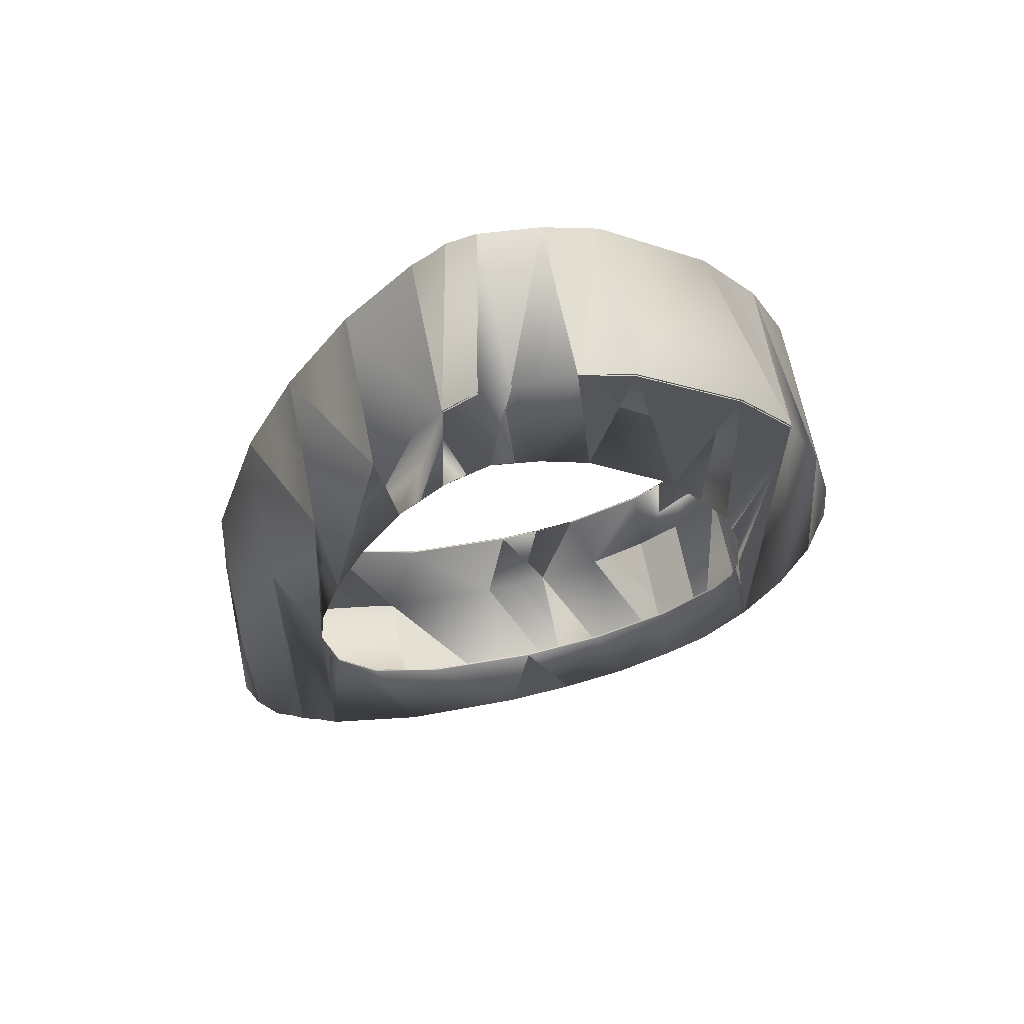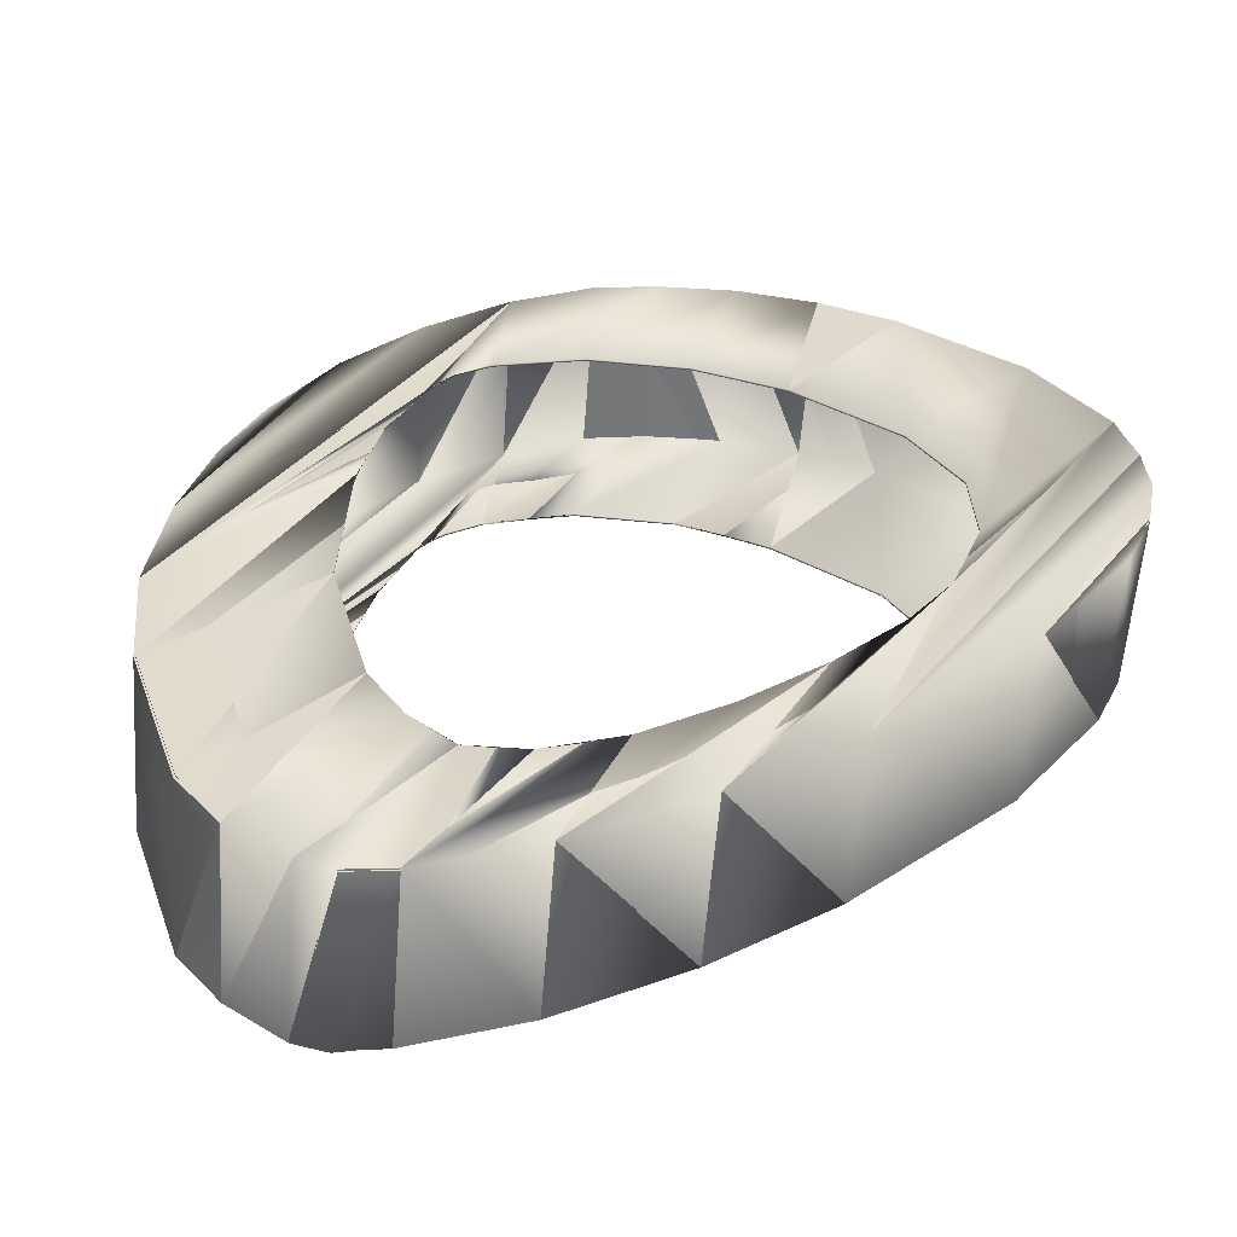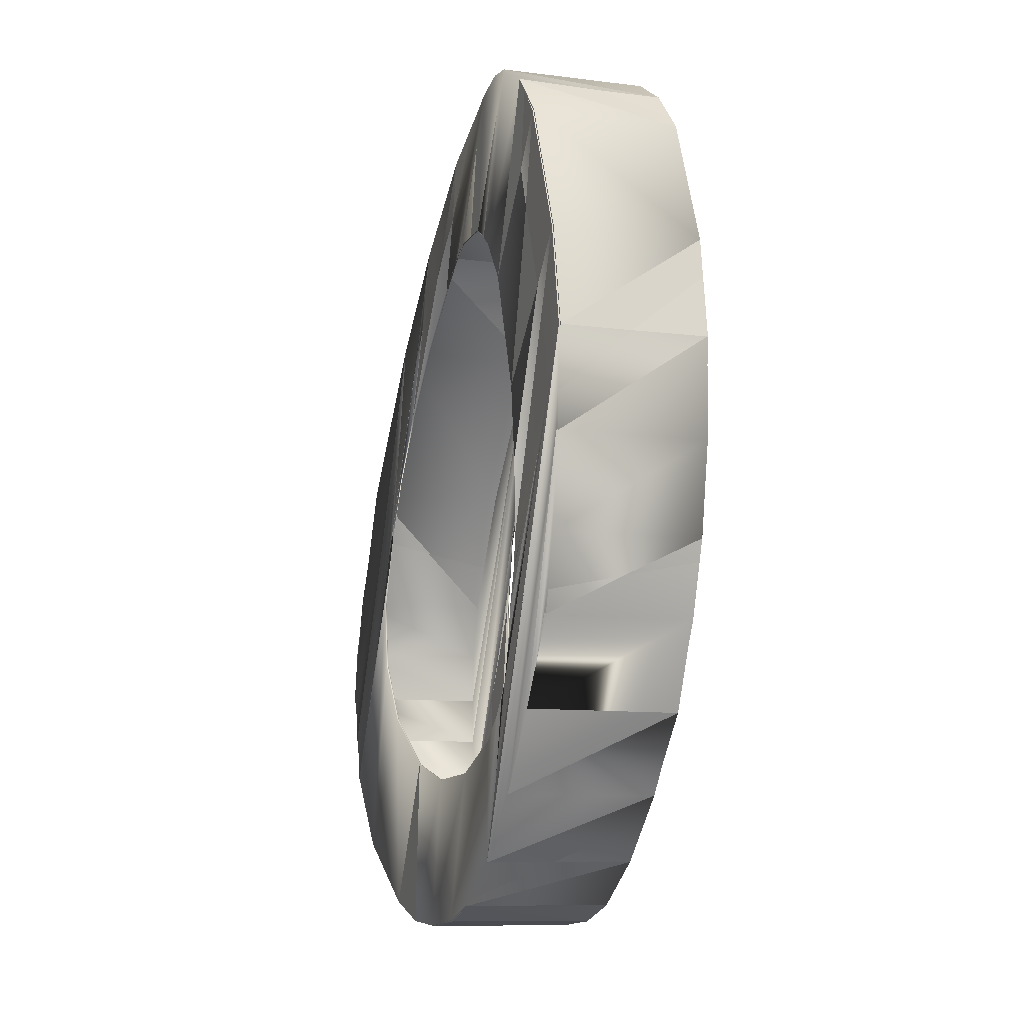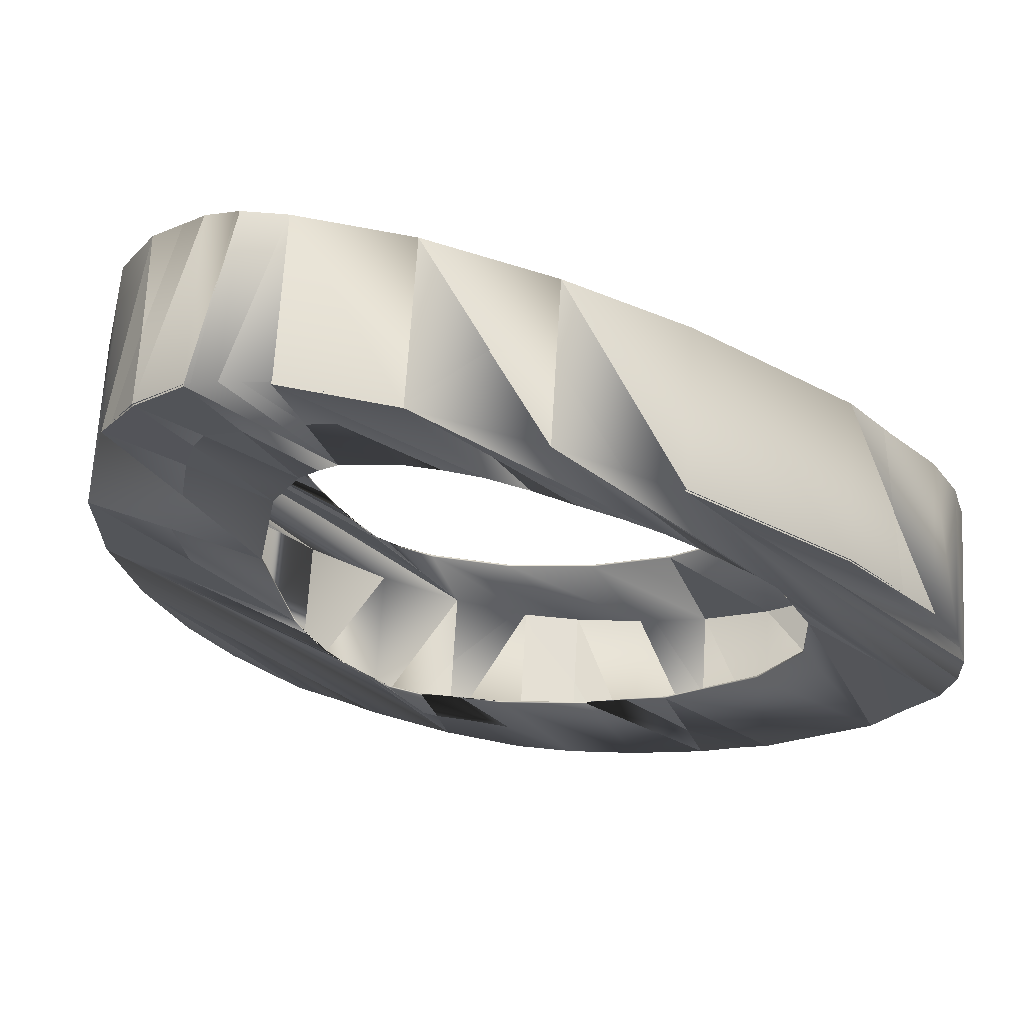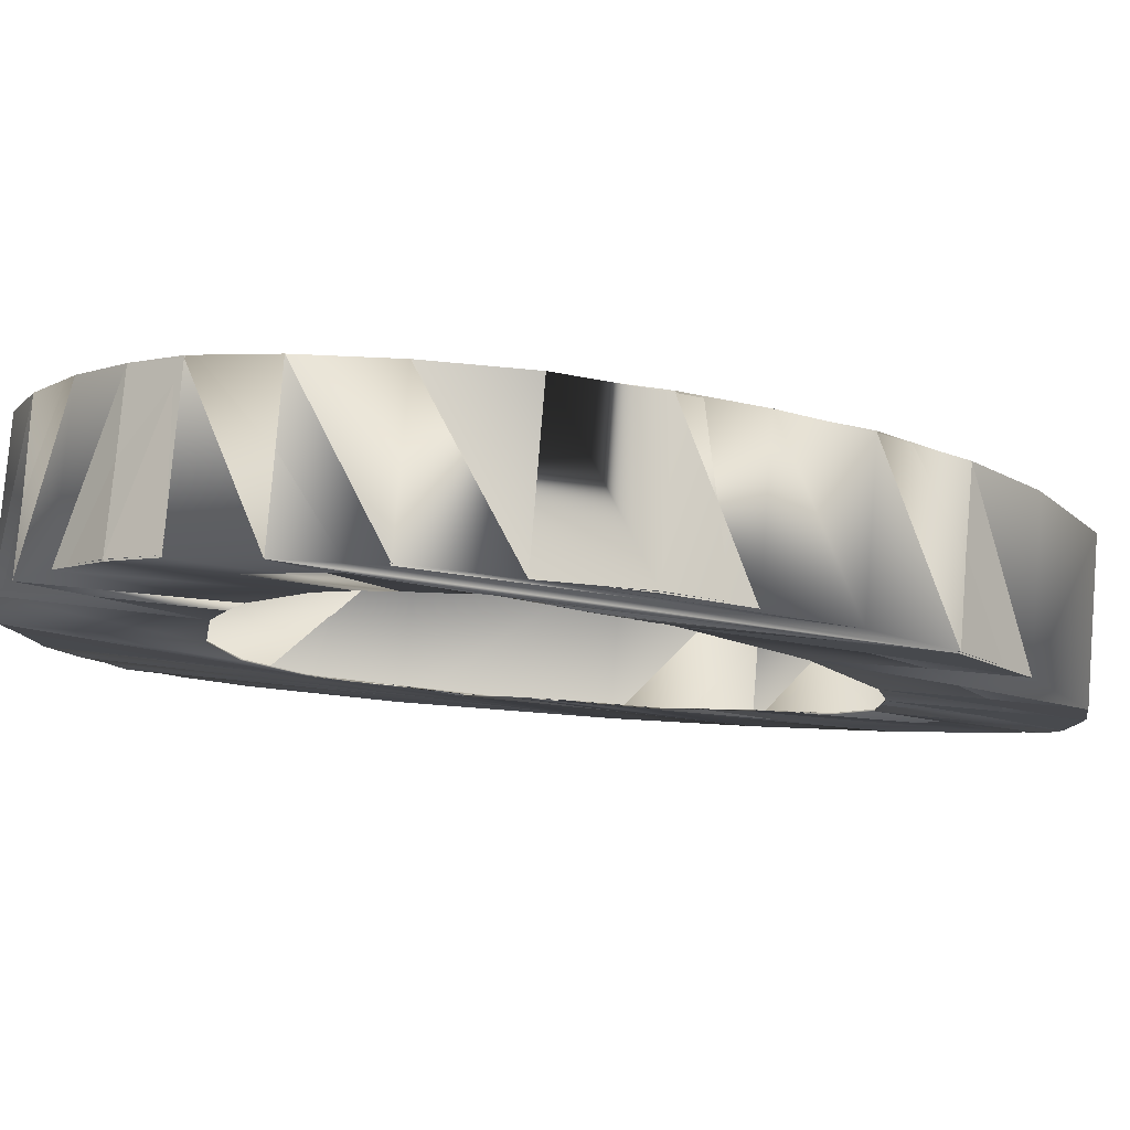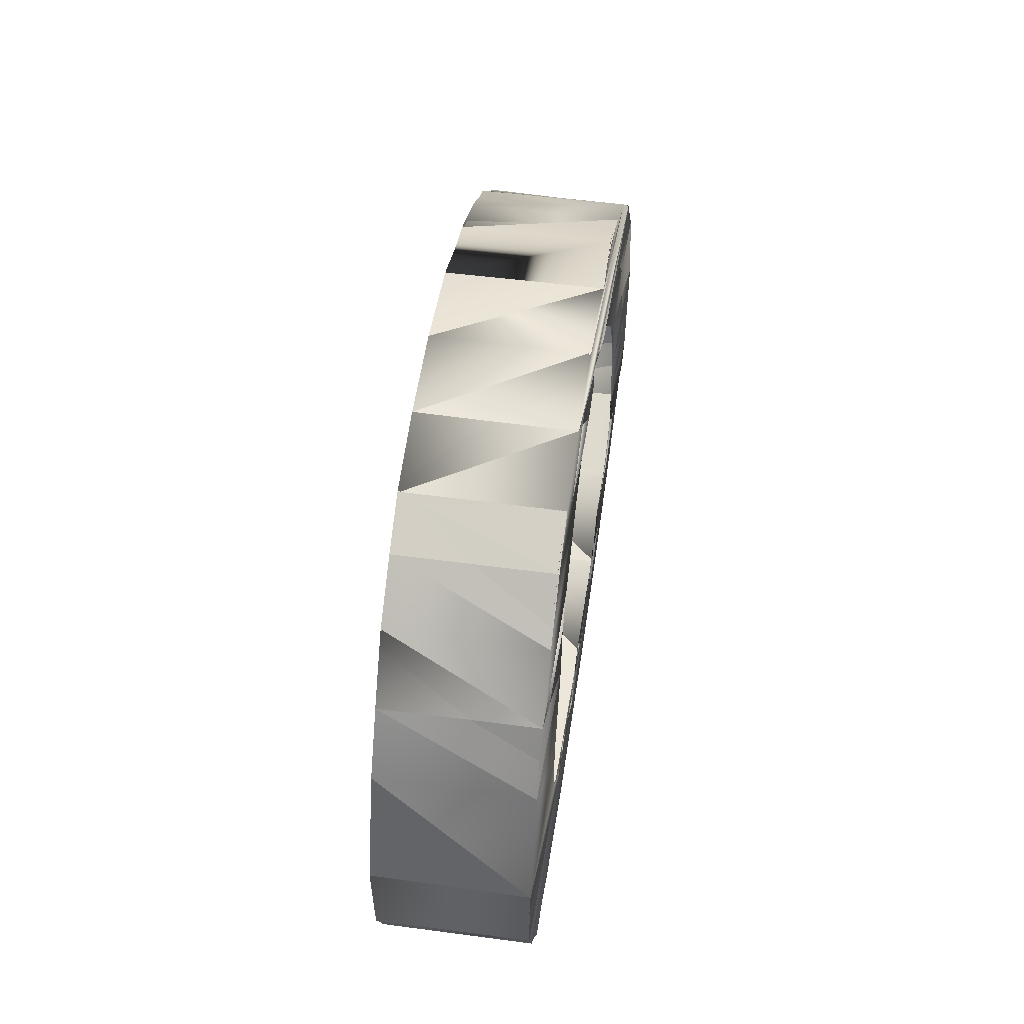
<metadata>
{"format":"obj","ext":"obj","renderer":"f3d","projection":"perspective","resolution":1024,"background":"white","views":[{"elev":75.3,"azim":-20.3,"up":"+Y"},{"elev":22.3,"azim":-153.4,"up":"+Z"},{"elev":14.2,"azim":64.6,"up":"+Y"},{"elev":-34.8,"azim":-148.3,"up":"+Z"},{"elev":-1.6,"azim":73.3,"up":"+Z"},{"elev":-59.9,"azim":78.1,"up":"+Y"}]}
</metadata>
<code>
o n5
v -0.5432 0.7822 -0.2334
v -0.5698 0.4352 -0.1925
v -0.5769 0.5411 -0.2072
v -0.544 0.3442 -0.1768
v -0.4382 1.1 -0.2589
v -0.501 0.2679 -0.1605
v -0.4419 0.2058 -0.1436
v -0.402 0.7313 -0.2057
v -0.3395 1.304 -0.2706
v -0.3849 0.8447 -0.2178
v -0.3414 0.9849 -0.2295
v -0.2221 1.49 -0.277
v -0.2788 1.13 -0.2389
v -0.204 1.259 -0.2445
v -0.1023 1.624 -0.2765
v -0.1232 1.353 -0.2445
v -0.04353 1.389 -0.2372
v -0.04624 1.663 -0.2731
v 0.003492 1.676 -0.2673
v 0.03663 1.373 -0.2231
v 0.1034 1.661 -0.2504
v 0.1174 1.325 -0.2049
v 0.1937 1.616 -0.2312
v 0.2632 1.16 -0.1617
v 0.3667 1.442 -0.1827
v 0.367 0.9331 -0.1168
v 0.4587 1.296 -0.15
v 0.3958 0.808 -0.09624
v 0.4038 0.6829 -0.07883
v 0.4305 0.3793 -0.03551
v 0.4956 0.5236 -0.04446
v 0.5172 1.137 -0.1206
v 0.5394 0.6846 -0.05876
v 0.5484 0.9815 -0.09588
v 0.5567 0.8481 -0.07735
v -0.3863 0.5936 -0.1855
v -0.2796 0.124 -0.1087
v -0.3251 0.4852 -0.1623
v -0.2067 0.4135 -0.1353
v -0.06469 0.09734 -0.0731
v -0.01926 0.3876 -0.1039
v 0.05618 0.1115 -0.05685
v 0.1234 0.4101 -0.08547
v 0.1733 0.1499 -0.04429
v 0.2593 0.4727 -0.07324
v 0.2758 0.2041 -0.03597
v 0.3617 0.567 -0.07012
v 0.351 0.2658 -0.03272
v 0.3927 0.6231 -0.07274
v 0.5015 0.7174 0.1947
v 0.5187 0.8809 0.1761
v 0.4577 0.5564 0.209
v 0.3926 0.4121 0.2179
v 0.3131 0.2987 0.2207
v 0.2379 0.2369 0.2175
v 0.1354 0.1827 0.2091
v 0.01825 0.1443 0.1966
v -0.1026 0.1302 0.1803
v -0.3175 0.1569 0.1447
v -0.4798 0.2386 0.1098
v -0.5389 0.3007 0.09292
v -0.582 0.3771 0.0766
v -0.6077 0.468 0.06097
v -0.6148 0.5739 0.04618
v -0.5812 0.815 0.01999
v -0.4762 1.133 -0.005456
v -0.3775 1.337 -0.01716
v -0.26 1.522 -0.02357
v -0.1402 1.657 -0.02303
v -0.08417 1.695 -0.01967
v -0.03444 1.708 -0.0139
v 0.0655 1.694 0.002976
v 0.1557 1.649 0.02223
v 0.3287 1.475 0.07071
v 0.4208 1.329 0.1034
v 0.4793 1.169 0.1328
v 0.5105 1.014 0.1575
v -0.4242 0.6265 0.0679
v -0.4399 0.7641 0.04772
v -0.3631 0.518 0.0911
v -0.2447 0.4463 0.1181
v -0.05719 0.4204 0.1495
v 0.08545 0.443 0.1679
v 0.2214 0.5055 0.1802
v 0.3238 0.5998 0.1833
v 0.3548 0.6559 0.1807
v 0.3659 0.7157 0.1746
v -0.4228 0.8775 0.03559
v -0.3794 1.018 0.02394
v -0.3167 1.163 0.01451
v -0.2419 1.292 0.008962
v -0.1611 1.386 0.00895
v -0.08146 1.421 0.01623
v -0.001294 1.406 0.03028
v 0.07952 1.358 0.04853
v 0.2253 1.193 0.09174
v 0.3291 0.966 0.1367
v 0.3579 0.8408 0.1572
v -0.5458 0.7829 -0.2317
v -0.5678 0.4359 -0.19
v -0.5759 0.5416 -0.2043
v -0.5434 0.3433 -0.1798
v -0.44 1.101 -0.2563
v -0.5019 0.2689 -0.1576
v -0.4419 0.2058 -0.1404
v -0.4024 0.7317 -0.2026
v -0.3385 1.304 -0.2676
v -0.3844 0.8443 -0.221
v -0.3419 0.9853 -0.2263
v -0.2224 1.49 -0.2739
v -0.2783 1.13 -0.242
v -0.2045 1.26 -0.2413
v -0.1032 1.624 -0.2734
v -0.1228 1.352 -0.2476
v -0.04306 1.388 -0.2403
v -0.04522 1.664 -0.2756
v 0.003207 1.675 -0.2704
v 0.03616 1.373 -0.22
v 0.1029 1.658 -0.2525
v 0.117 1.326 -0.2018
v 0.1952 1.616 -0.234
v 0.2627 1.16 -0.1585
v 0.3681 1.443 -0.1855
v 0.3665 0.9335 -0.1136
v 0.457 1.295 -0.1523
v 0.3963 0.8076 -0.09937
v 0.4034 0.6833 -0.0757
v 0.4283 0.3805 -0.03356
v 0.4965 0.5237 -0.04137
v 0.5147 1.136 -0.1188
v 0.5417 0.684 -0.06096
v 0.547 0.9816 -0.093
v 0.5586 0.8483 -0.07485
v -0.3858 0.5932 -0.1887
v -0.2805 0.1214 -0.1102
v -0.3247 0.4848 -0.1655
v -0.2063 0.4131 -0.1384
v -0.06551 0.09432 -0.07375
v -0.01879 0.3872 -0.107
v 0.05549 0.1141 -0.05515
v 0.1229 0.4105 -0.08234
v 0.1728 0.1512 -0.04141
v 0.2588 0.4731 -0.0701
v 0.2765 0.2027 -0.03317
v 0.3622 0.5665 -0.07325
v 0.3502 0.2659 -0.02962
v 0.3932 0.6226 -0.07588
v 0.5011 0.7181 0.1978
v 0.5202 0.8803 0.1733
v 0.4583 0.5563 0.2121
v 0.3938 0.4114 0.2208
v 0.3126 0.2994 0.2238
v 0.2364 0.2388 0.2196
v 0.1344 0.1839 0.212
v 0.01896 0.1413 0.1973
v -0.1023 0.1272 0.1814
v -0.3185 0.1574 0.1477
v -0.4792 0.2382 0.1129
v -0.5389 0.3009 0.08973
v -0.5823 0.3771 0.07977
v -0.6056 0.4687 0.06329
v -0.6122 0.5736 0.04438
v -0.583 0.8158 0.02249
v -0.4787 1.134 -0.003875
v -0.3793 1.338 -0.01479
v -0.2618 1.524 -0.02141
v -0.1418 1.658 -0.02518
v -0.08437 1.695 -0.02285
v -0.03299 1.706 -0.01206
v 0.06617 1.697 0.003631
v 0.1576 1.651 0.02049
v 0.331 1.476 0.06899
v 0.4231 1.329 0.1013
v 0.4776 1.17 0.1355
v 0.5085 1.014 0.1551
v -0.4247 0.6269 0.07103
v -0.4394 0.7637 0.04459
v -0.3635 0.5184 0.09423
v -0.2451 0.4467 0.1212
v -0.05766 0.4209 0.1527
v 0.08499 0.4434 0.1711
v 0.2209 0.5059 0.1833
v 0.3233 0.6002 0.1864
v 0.3543 0.6563 0.1838
v 0.3664 0.7153 0.1715
v -0.4223 0.8771 0.03246
v -0.3789 1.017 0.02081
v -0.3163 1.162 0.01138
v -0.2415 1.292 0.005828
v -0.1616 1.386 0.01208
v -0.08099 1.421 0.0131
v -0.001763 1.406 0.03342
v 0.07905 1.358 0.05167
v 0.2248 1.193 0.09487
v 0.3295 0.9656 0.1335
v 0.3574 0.8413 0.1603
f 1 2 3
f 2 1 4
f 4 1 5
f 6 5 7
f 7 5 8
f 8 5 9
f 10 9 11
f 11 9 12
f 13 12 14
f 14 12 15
f 17 15 18
f 17 19 20
f 20 21 22
f 22 23 24
f 24 25 26
f 26 27 28
f 29 27 30
f 30 27 31
f 31 27 32
f 33 32 34
f 33 34 35
f 7 36 37
f 40 41 42
f 42 43 44
f 44 43 45
f 44 45 46
f 46 45 47
f 46 47 48
f 48 47 30
f 52 33 50
f 31 53 30
f 30 54 48
f 46 54 55
f 44 55 56
f 56 42 44
f 57 40 42
f 37 58 59
f 61 7 60
f 7 61 6
f 63 4 62
f 4 63 2
f 64 2 63
f 2 64 3
f 65 3 64
f 5 67 9
f 9 68 12
f 69 18 15
f 19 70 71
f 71 21 19
f 72 23 21
f 25 75 27
f 27 76 32
f 32 77 34
f 77 32 76
f 51 34 77
f 82 58 57
f 63 65 64
f 66 61 60
f 66 60 79
f 67 79 88
f 67 88 89
f 68 89 90
f 68 90 91
f 69 92 93
f 69 93 70
f 70 93 71
f 72 95 73
f 73 96 74
f 74 97 75
f 75 97 98
f 75 87 53
f 76 50 77
f 77 50 51
f 29 49 30
f 49 47 30
f 43 41 42
f 41 39 40
f 40 39 37
f 39 38 37
f 38 36 37
f 8 7 36
f 33 32 31
f 29 27 28
f 27 25 26
f 25 23 24
f 23 21 22
f 21 19 20
f 19 18 17
f 17 15 16
f 16 15 14
f 13 12 11
f 10 9 8
f 6 5 4
f 51 35 50
f 33 50 35
f 31 52 33
f 52 31 53
f 53 30 54
f 48 46 54
f 46 44 55
f 57 56 42
f 58 57 40
f 40 37 58
f 60 59 7
f 37 7 59
f 4 62 6
f 61 6 62
f 1 65 3
f 5 66 1
f 65 1 66
f 66 5 67
f 67 9 68
f 15 69 12
f 68 12 69
f 70 69 18
f 18 19 70
f 72 71 21
f 73 72 23
f 74 73 25
f 23 25 73
f 74 25 75
f 75 27 76
f 35 51 34
f 50 52 76
f 76 52 75
f 52 53 75
f 87 98 75
f 97 96 74
f 96 95 73
f 95 94 72
f 72 94 71
f 94 93 71
f 92 91 69
f 69 91 68
f 68 89 67
f 67 79 66
f 61 62 66
f 66 62 65
f 62 63 65
f 87 53 86
f 86 53 85
f 53 54 85
f 54 55 85
f 85 55 84
f 55 56 84
f 84 56 83
f 56 57 83
f 83 57 82
f 82 58 81
f 58 59 81
f 81 59 80
f 80 59 78
f 59 60 78
f 79 78 60
f 99 101 100
f 100 102 99
f 102 103 99
f 104 105 103
f 105 106 103
f 106 107 103
f 108 109 107
f 109 110 107
f 111 112 110
f 112 113 110
f 115 116 113
f 115 118 117
f 118 120 119
f 120 122 121
f 122 124 123
f 124 126 125
f 127 128 125
f 128 129 125
f 129 130 125
f 131 132 130
f 131 133 132
f 105 135 134
f 138 140 139
f 140 142 141
f 142 143 141
f 142 144 143
f 144 145 143
f 144 146 145
f 146 128 145
f 150 148 131
f 129 128 151
f 128 146 152
f 144 153 152
f 142 154 153
f 154 142 140
f 155 140 138
f 135 157 156
f 159 158 105
f 105 104 159
f 161 160 102
f 102 100 161
f 162 161 100
f 100 101 162
f 163 162 101
f 103 107 165
f 107 110 166
f 167 113 116
f 117 169 168
f 169 117 119
f 170 119 121
f 123 125 173
f 125 130 174
f 130 132 175
f 175 174 130
f 149 175 132
f 180 155 156
f 161 162 163
f 164 158 159
f 164 177 158
f 165 186 177
f 165 187 186
f 166 188 187
f 166 189 188
f 167 191 190
f 167 168 191
f 168 169 191
f 170 171 193
f 171 172 194
f 172 173 195
f 173 196 195
f 173 151 185
f 174 175 148
f 175 149 148
f 127 128 147
f 147 128 145
f 141 140 139
f 139 138 137
f 138 135 137
f 137 135 136
f 136 135 134
f 106 134 105
f 131 129 130
f 127 126 125
f 125 124 123
f 123 122 121
f 121 120 119
f 119 118 117
f 117 115 116
f 115 114 113
f 114 112 113
f 111 109 110
f 108 106 107
f 104 102 103
f 149 148 133
f 131 133 148
f 129 131 150
f 150 151 129
f 151 152 128
f 146 152 144
f 144 153 142
f 155 140 154
f 156 138 155
f 138 156 135
f 158 105 157
f 135 157 105
f 102 104 160
f 159 160 104
f 99 101 163
f 103 99 164
f 163 164 99
f 164 165 103
f 165 166 107
f 113 110 167
f 166 167 110
f 168 116 167
f 116 168 117
f 170 119 169
f 171 121 170
f 172 123 171
f 121 171 123
f 172 173 123
f 173 174 125
f 133 132 149
f 148 174 150
f 174 173 150
f 150 173 151
f 185 173 196
f 195 172 194
f 194 171 193
f 193 170 192
f 170 169 192
f 192 169 191
f 190 167 189
f 167 166 189
f 166 165 187
f 165 164 177
f 159 164 160
f 164 163 160
f 160 163 161
f 185 184 151
f 184 183 151
f 151 183 152
f 152 183 153
f 183 182 153
f 153 182 154
f 182 181 154
f 154 181 155
f 181 180 155
f 180 179 156
f 156 179 157
f 179 178 157
f 178 176 157
f 157 176 158
f 177 158 176
f 10 11 109 108
f 13 14 112 111
f 17 20 118 115
f 20 22 120 118
f 22 24 122 120
f 24 26 124 122
f 26 28 126 124
f 45 43 141 143
f 47 45 143 145
f 88 79 177 186
f 89 88 186 187
f 90 89 187 188
f 91 90 188 189
f 93 92 190 191
f 98 97 195 196
f 49 29 127 147
f 47 49 147 145
f 41 43 141 139
f 39 41 139 137
f 38 39 137 136
f 36 38 136 134
f 8 36 134 106
f 29 28 126 127
f 17 16 114 115
f 16 14 112 114
f 13 11 109 111
f 10 8 106 108
f 98 87 185 196
f 96 97 195 194
f 95 96 194 193
f 94 95 193 192
f 93 94 192 191
f 91 92 190 189
f 87 86 184 185
f 86 85 183 184
f 85 84 182 183
f 84 83 181 182
f 83 82 180 181
f 82 81 179 180
f 81 80 178 179
f 80 78 176 178
f 78 79 177 176

</code>
